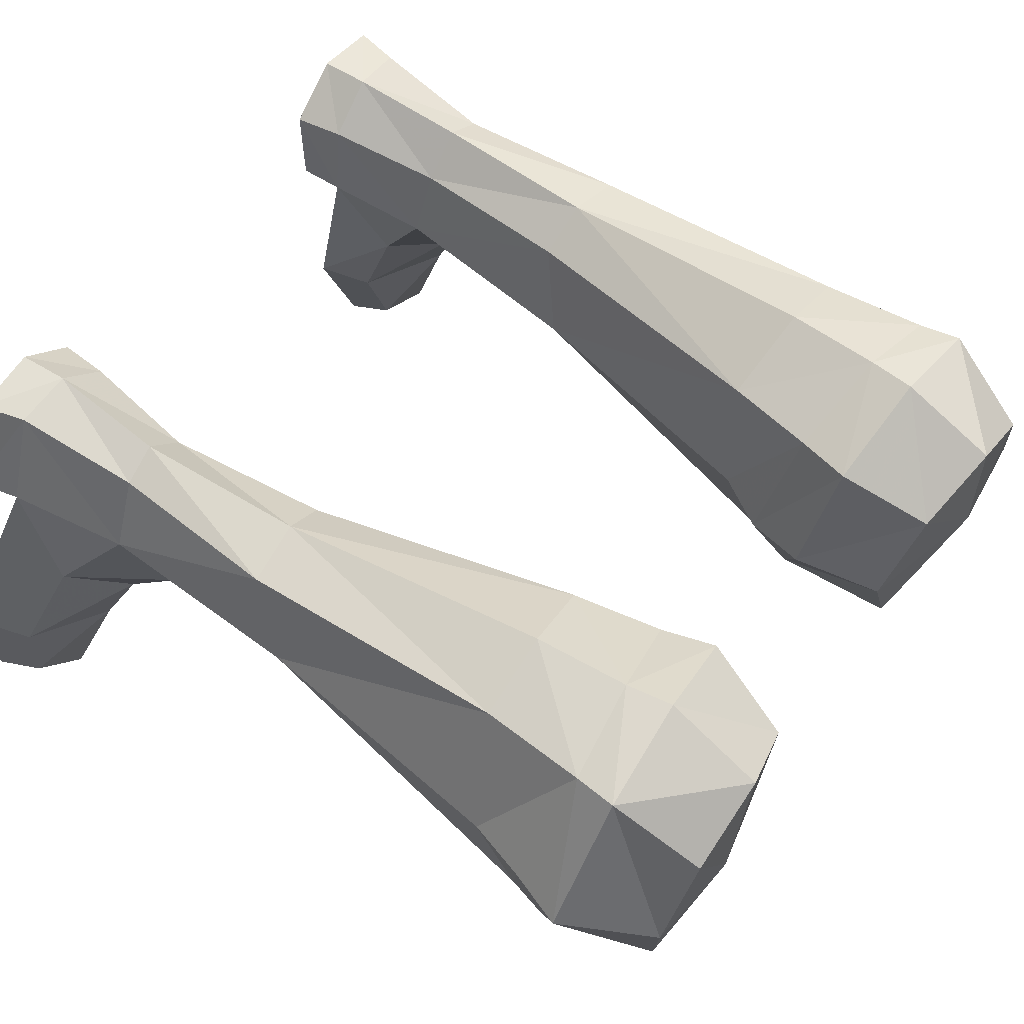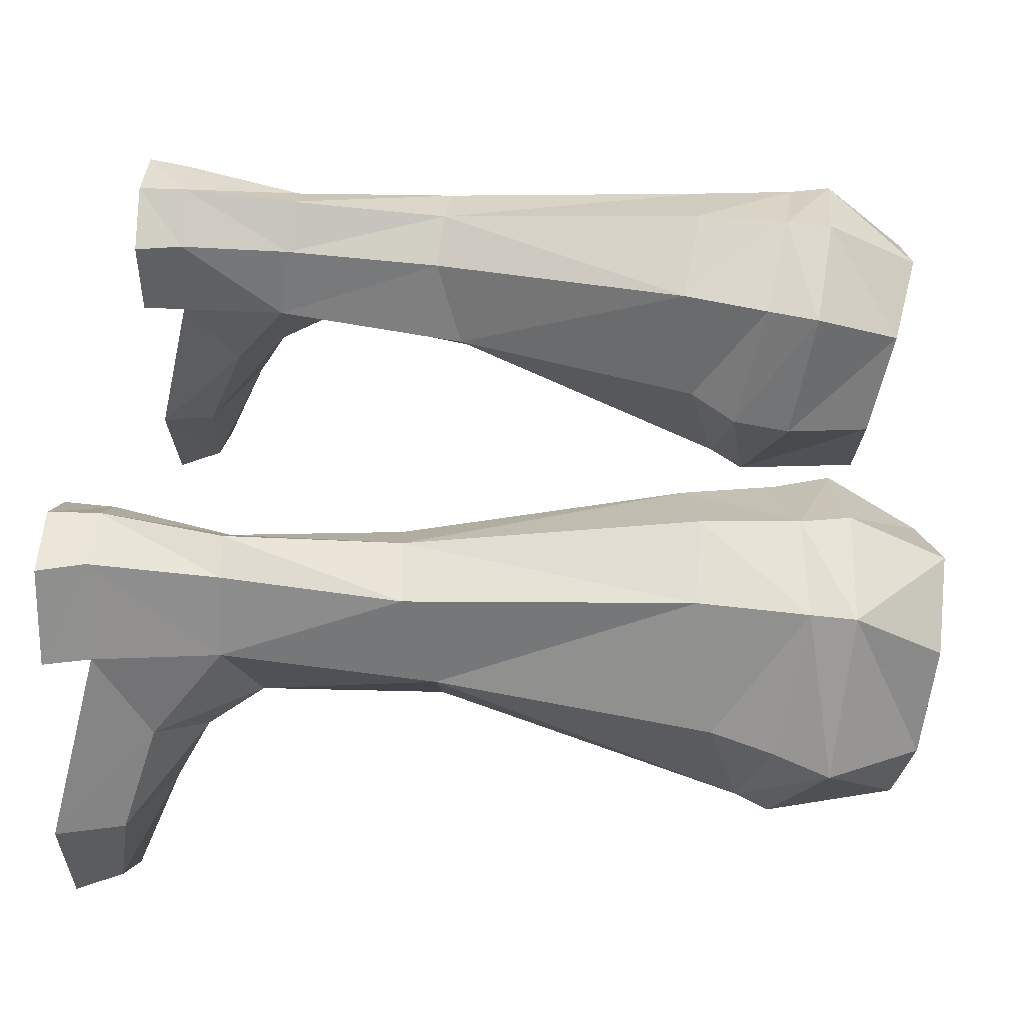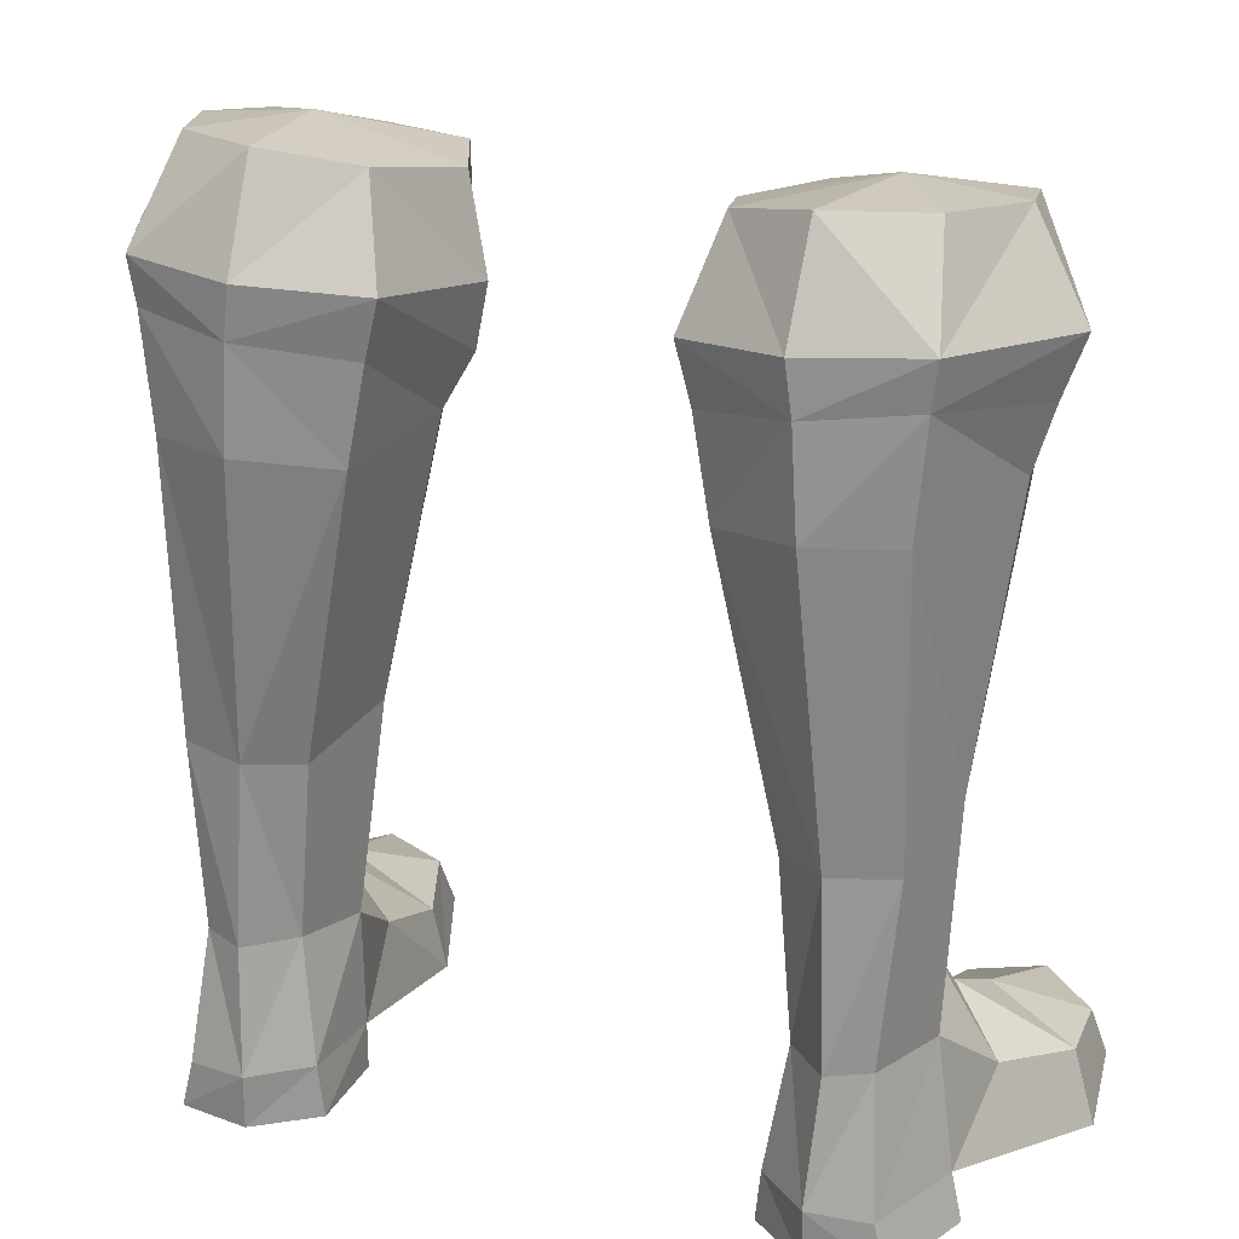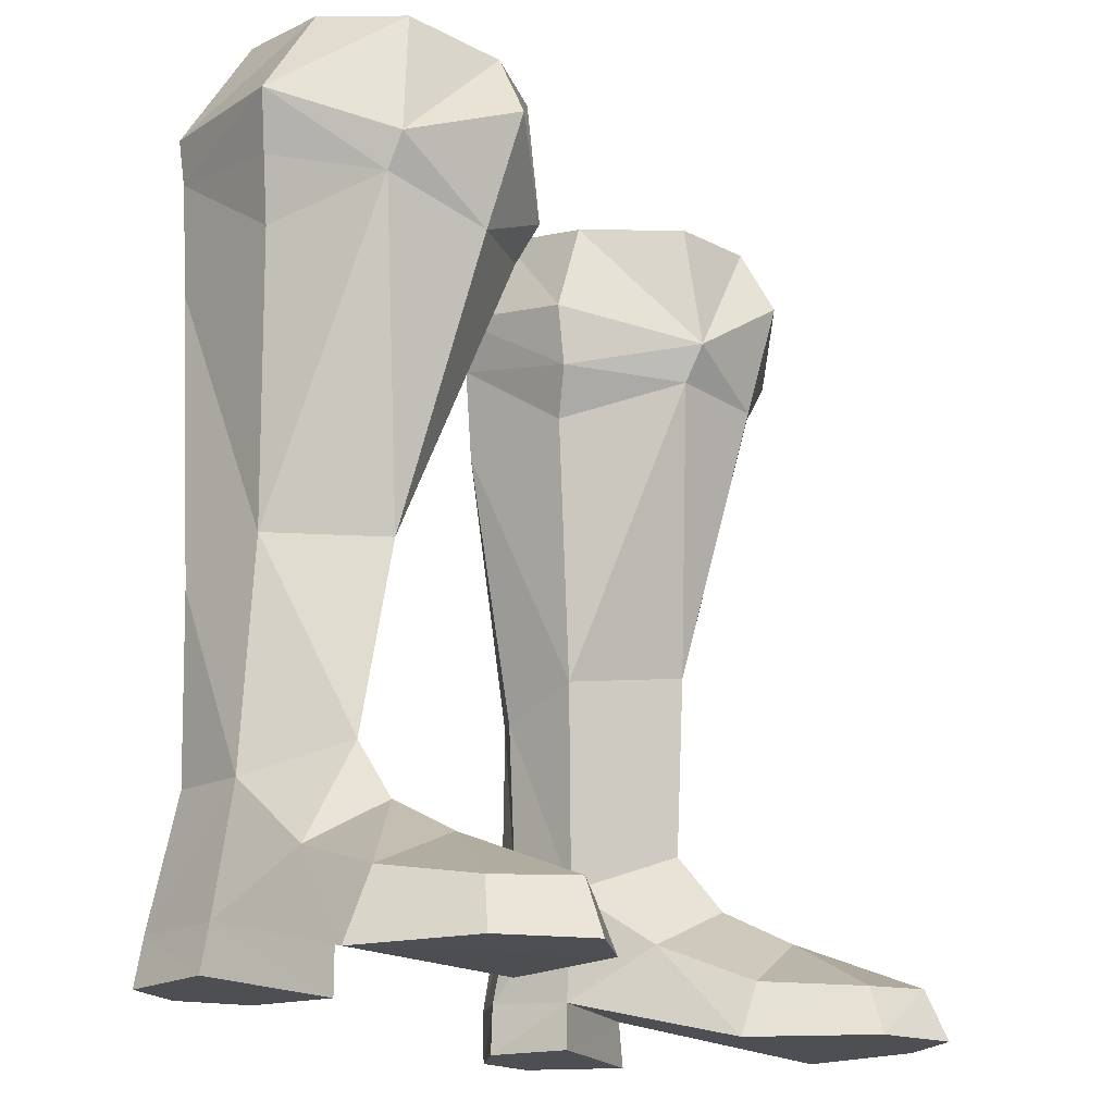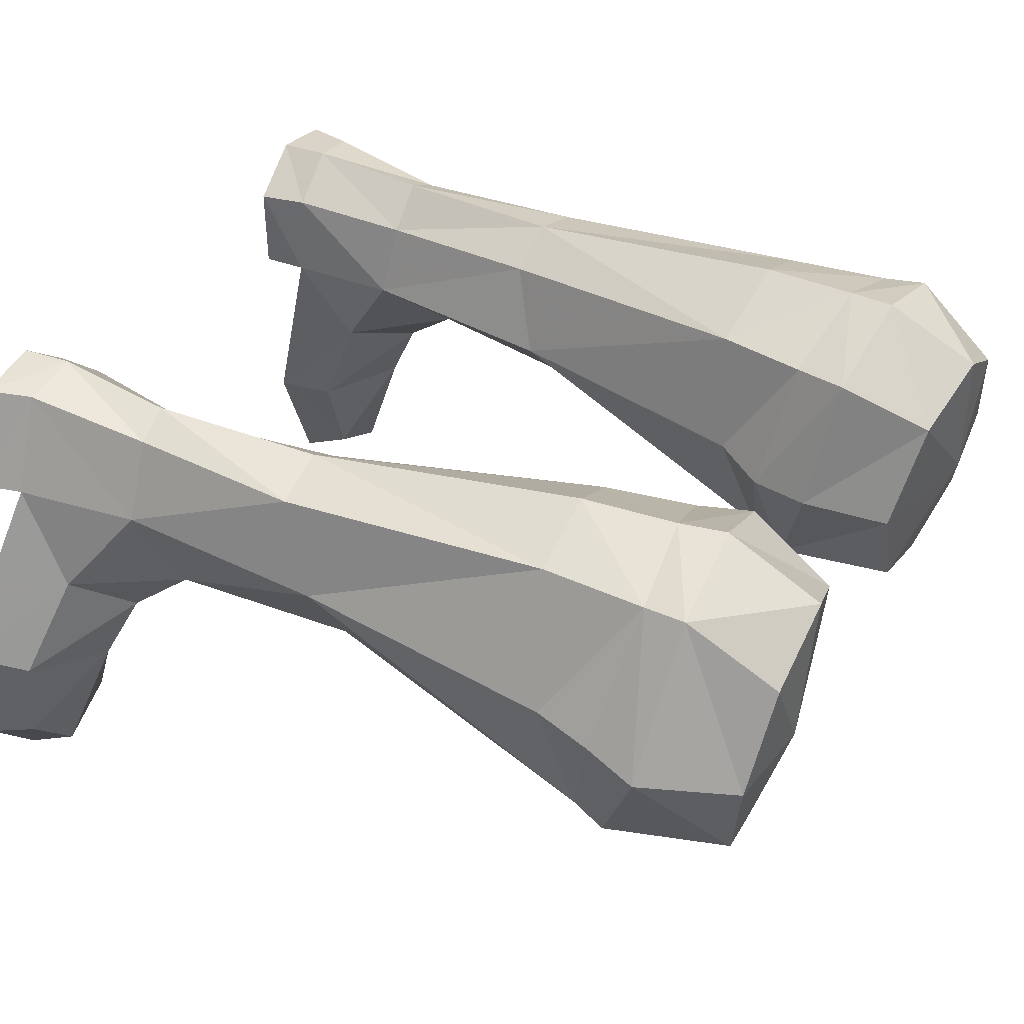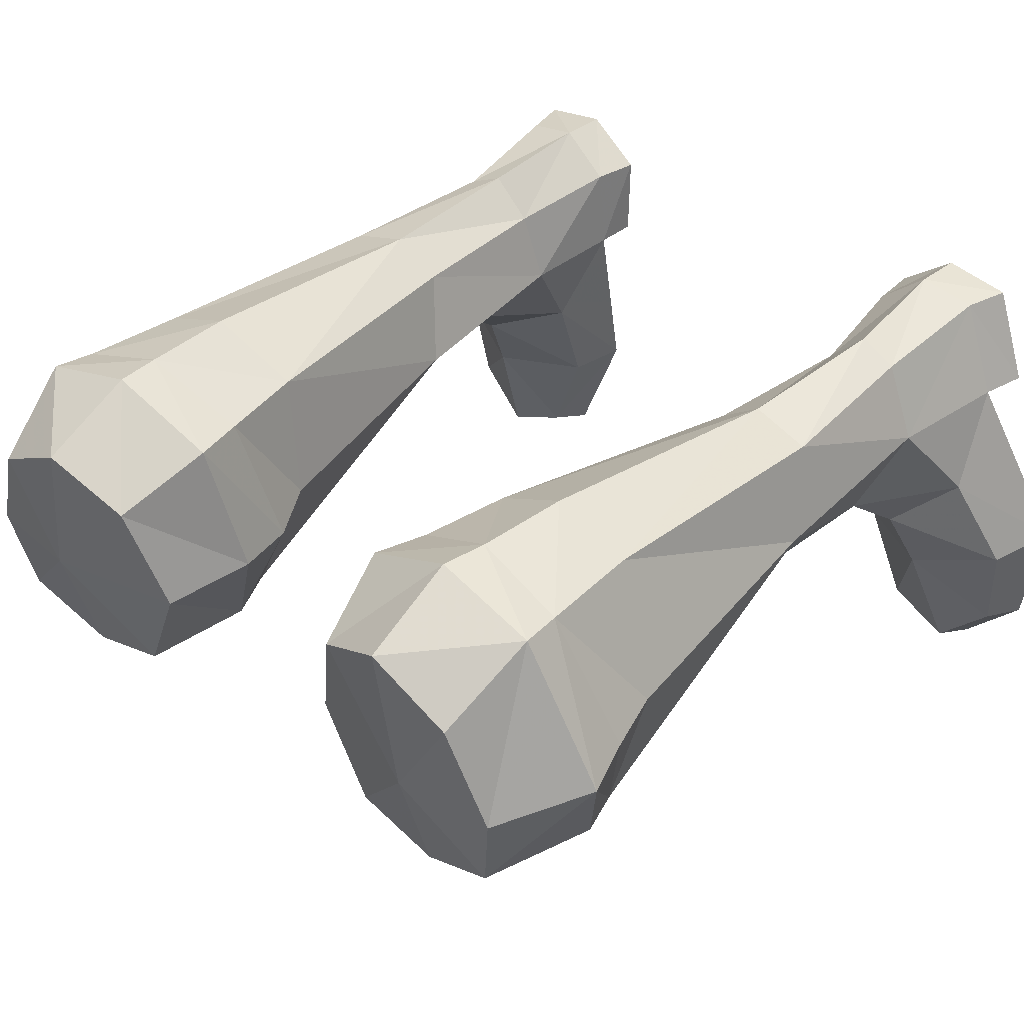
<metadata>
{"format":"obj","ext":"obj","renderer":"f3d","projection":"perspective","resolution":1024,"background":"white","views":[{"elev":55.8,"azim":-55.3,"up":"+Y"},{"elev":45.1,"azim":-86.7,"up":"+Y"},{"elev":23.8,"azim":-157.4,"up":"+Z"},{"elev":-17.6,"azim":-60.3,"up":"+Z"},{"elev":36.4,"azim":-63.1,"up":"+Y"},{"elev":36.4,"azim":42.5,"up":"+Y"}]}
</metadata>
<code>
g ranger_shoe_male_79500
v 7.06 7.53 27.06
v 9.694 6.154 26.92
v 10.32 8.153 24.2
v 6.995 9.031 24.07
v 5.588 4.379 11.36
v 5.253 -0.07466 20.5
v 3.939 3.803 19.58
v 2.843 3.206 22.98
v 3.52 2.827 25.77
v 4.547 6.199 26.49
v 3.75 7.527 23.67
v 10.94 3.048 26.52
v 12.59 3.595 23.74
v 8.002 -1.959 23.62
v 5.097 -0.7764 21.63
v 8.13 -0.8696 20.24
v 7.189 8.988 22.57
v 10.13 8.07 22.85
v 7.665 -0.9508 25.62
v 4.918 -0.2529 25.6
v 3.224 3.216 21.08
v 4.196 7.467 21.96
v 12.01 3.882 22.04
v 10.96 0.5366 21.18
v 11.09 -0.009436 22.2
v 2.843 3.206 22.98
v 3.224 3.216 21.08
v 7.37 8.999 19.56
v 9.843 8.067 19.52
v 3.939 3.803 19.58
v 4.724 7.572 19.13
v 11.48 4.118 20.18
v 8.363 1.777 11.77
v 5.588 4.379 11.36
v 10.49 4.75 11.78
v 10.88 5.538 1.375
v 13.25 -0.1433 -0.06523
v 6.569 -0.9168 0.003073
v 6.258 4.849 1.374
v 6.258 4.849 -0.06288
v 6.211 7.541 -0.06581
v 10.11 8.544 -0.06535
v 11.2 5.575 -0.0622
v 12.68 -3.83 0.003784
v 8.174 -4.808 0.00309
v 6.211 7.541 -0.06581
v 6.258 4.849 -0.06288
v 6.258 4.849 1.374
v 6.384 7.593 1.536
v 7.979 8.87 -0.06559
v 7.953 8.898 1.536
v 10.11 8.544 -0.06535
v 7.979 8.87 -0.06559
v 7.953 8.898 1.536
v 9.749 8.539 1.395
v 11.2 5.575 -0.0622
v 10.88 5.538 1.375
v 9.041 2.385 6.147
v 6.361 4.754 4.859
v 6.901 2.068 3.028
v 9.438 1.022 4.326
v 7.137 -1.189 1.702
v 9.864 -1.18 3.192
v 8.174 -4.808 0.00309
v 10.71 -5.842 0.003467
v 10.49 -5.193 1.596
v 8.416 -4.297 1.503
v 6.569 -0.9168 0.003074
v 6.258 4.849 1.374
v 6.384 7.593 1.536
v 6.915 7.106 5.198
v 9.438 1.022 4.326
v 11.18 2.555 3.011
v 10.29 5.329 5.217
v 12.53 -0.4977 1.989
v 12.68 -3.83 0.003784
v 12.25 -3.484 1.503
v 10.49 -5.193 1.596
v 13.25 -0.1433 -0.06523
v 10.88 5.538 1.375
v 9.041 2.385 6.147
v 10.29 5.329 5.217
v 6.361 4.754 4.859
v 6.472 7.093 10.49
v 6.915 7.106 5.198
v 7.943 8.123 10.67
v 9.846 7.595 10.78
v 9.749 8.539 1.395
v 9.386 7.802 5.315
v 10.37 0.3274 26.06
v 7.06 7.53 27.06
v 4.547 6.199 26.49
v 7.727 2.989 26.86
v 10.37 0.3274 26.06
v 10.94 3.048 26.52
v 9.694 6.154 26.92
v 3.52 2.827 25.77
v 4.918 -0.2529 25.6
v 7.665 -0.9508 25.62
v 7.979 8.87 -0.06559
v 10.71 -5.842 0.003467
v 8.179 8.353 5.247
v 7.953 8.898 1.536
v 6.361 4.754 4.859
v 8.179 8.353 5.247
v 9.386 7.802 5.315
v 3.52 2.827 25.77
v -7.189 7.53 27.06
v -7.124 9.031 24.07
v -10.45 8.153 24.2
v -9.823 6.154 26.92
v -5.717 4.379 11.36
v -4.067 3.803 19.58
v -5.382 -0.07469 20.5
v -2.971 3.206 22.98
v -3.878 7.527 23.67
v -4.675 6.199 26.49
v -3.649 2.827 25.77
v -12.72 3.595 23.74
v -11.07 3.048 26.52
v -8.131 -1.959 23.62
v -8.259 -0.8696 20.24
v -5.226 -0.7765 21.63
v -7.317 8.988 22.57
v -10.26 8.07 22.85
v -7.794 -0.9508 25.62
v -5.047 -0.2529 25.6
v -3.353 3.216 21.08
v -4.325 7.467 21.96
v -12.14 3.882 22.04
v -11.09 0.5366 21.18
v -11.22 -0.009441 22.2
v -3.353 3.216 21.08
v -2.971 3.206 22.98
v -7.499 8.999 19.56
v -9.972 8.067 19.52
v -4.067 3.803 19.58
v -4.852 7.572 19.13
v -11.61 4.118 20.18
v -8.491 1.777 11.77
v -5.717 4.379 11.36
v -10.62 4.75 11.78
v -11.01 5.538 1.375
v -6.386 4.849 1.374
v -6.698 -0.9168 0.00308
v -13.37 -0.1433 -0.06524
v -6.386 4.849 -0.06287
v -11.33 5.575 -0.0622
v -10.24 8.544 -0.06535
v -6.339 7.541 -0.0658
v -8.302 -4.808 0.00309
v -12.81 -3.83 0.003783
v -6.339 7.541 -0.0658
v -6.513 7.593 1.536
v -6.386 4.849 1.374
v -6.386 4.849 -0.06287
v -8.108 8.87 -0.06558
v -8.081 8.898 1.536
v -10.24 8.544 -0.06535
v -9.878 8.539 1.395
v -8.081 8.898 1.536
v -8.108 8.87 -0.06558
v -11.33 5.575 -0.0622
v -11.01 5.538 1.375
v -9.169 2.385 6.147
v -9.567 1.022 4.326
v -7.029 2.068 3.028
v -6.489 4.754 4.859
v -7.266 -1.189 1.702
v -9.992 -1.18 3.192
v -8.302 -4.808 0.00309
v -8.544 -4.297 1.503
v -10.62 -5.193 1.596
v -10.84 -5.842 0.003467
v -6.698 -0.9168 0.003081
v -6.386 4.849 1.374
v -6.513 7.593 1.536
v -7.044 7.106 5.198
v -10.42 5.329 5.217
v -11.31 2.555 3.011
v -9.567 1.022 4.326
v -12.66 -0.4978 1.989
v -12.81 -3.83 0.003783
v -10.62 -5.193 1.596
v -12.38 -3.484 1.503
v -13.37 -0.1433 -0.06524
v -11.01 5.538 1.375
v -10.42 5.329 5.217
v -9.169 2.385 6.147
v -6.489 4.754 4.859
v -7.044 7.106 5.198
v -6.6 7.093 10.49
v -8.071 8.123 10.67
v -9.974 7.595 10.78
v -9.514 7.802 5.315
v -9.878 8.539 1.395
v -10.5 0.3274 26.06
v -7.189 7.53 27.06
v -7.855 2.989 26.86
v -4.675 6.199 26.49
v -10.5 0.3274 26.06
v -11.07 3.048 26.52
v -9.823 6.154 26.92
v -3.649 2.827 25.77
v -5.047 -0.2529 25.6
v -7.794 -0.9508 25.62
v -8.108 8.87 -0.06558
v -10.84 -5.842 0.003467
v -8.081 8.898 1.536
v -8.308 8.353 5.247
v -6.489 4.754 4.859
v -8.308 8.353 5.247
v -9.514 7.802 5.315
v -3.649 2.827 25.77
f 1 2 3
f 3 4 1
f 5 6 7
f 8 9 10
f 10 11 8
f 3 2 12
f 12 13 3
f 4 11 10
f 10 1 4
f 14 15 16
f 17 4 3
f 3 18 17
f 19 20 15
f 21 8 11
f 11 22 21
f 18 3 13
f 13 23 18
f 17 22 11
f 11 4 17
f 24 23 13
f 13 25 24
f 15 26 27
f 27 6 15
f 28 17 18
f 18 29 28
f 30 21 22
f 22 31 30
f 18 23 32
f 32 29 18
f 17 28 31
f 31 22 17
f 23 24 32
f 6 5 33
f 33 16 6
f 34 30 31
f 35 29 32
f 14 16 25
f 36 37 38
f 38 39 36
f 40 41 42
f 42 43 40
f 37 44 45
f 45 38 37
f 40 43 36
f 36 39 40
f 46 47 48
f 48 49 46
f 50 46 49
f 49 51 50
f 52 53 54
f 54 55 52
f 56 52 55
f 55 57 56
f 24 33 35
f 33 24 16
f 58 59 60
f 60 61 58
f 62 63 61
f 61 60 62
f 64 65 66
f 66 67 64
f 68 62 60
f 60 69 68
f 70 69 59
f 59 71 70
f 68 64 67
f 67 62 68
f 67 66 63
f 63 62 67
f 58 72 73
f 73 74 58
f 75 73 72
f 72 63 75
f 76 77 78
f 78 65 76
f 79 80 73
f 73 75 79
f 79 75 77
f 77 76 79
f 77 75 63
f 63 78 77
f 35 33 81
f 81 82 35
f 83 34 84
f 84 85 83
f 86 84 31
f 31 28 86
f 86 28 29
f 29 87 86
f 35 32 24
f 29 35 87
f 74 80 88
f 88 89 74
f 25 13 90
f 19 15 14
f 19 25 90
f 91 92 93
f 94 95 93
f 96 91 93
f 97 98 93
f 92 97 93
f 95 96 93
f 99 94 93
f 19 14 25
f 42 41 100
f 101 45 44
f 71 102 103
f 70 71 103
f 59 69 60
f 103 102 89
f 88 103 89
f 74 73 80
f 13 12 90
f 5 104 81
f 81 33 5
f 84 34 31
f 86 105 85
f 85 84 86
f 87 106 105
f 105 86 87
f 82 106 87
f 87 35 82
f 15 20 107
f 107 26 15
f 6 27 7
f 93 98 99
f 25 16 24
f 16 15 6
f 108 109 110
f 110 111 108
f 112 113 114
f 115 116 117
f 117 118 115
f 110 119 120
f 120 111 110
f 109 108 117
f 117 116 109
f 121 122 123
f 124 125 110
f 110 109 124
f 126 123 127
f 128 129 116
f 116 115 128
f 125 130 119
f 119 110 125
f 124 109 116
f 116 129 124
f 131 132 119
f 119 130 131
f 123 114 133
f 133 134 123
f 135 136 125
f 125 124 135
f 137 138 129
f 129 128 137
f 125 136 139
f 139 130 125
f 124 129 138
f 138 135 124
f 130 139 131
f 114 140 112
f 140 114 122
f 141 138 137
f 142 139 136
f 121 132 122
f 143 144 145
f 145 146 143
f 147 148 149
f 149 150 147
f 146 145 151
f 151 152 146
f 147 144 143
f 143 148 147
f 153 154 155
f 155 156 153
f 157 158 154
f 154 153 157
f 159 160 161
f 161 162 159
f 163 164 160
f 160 159 163
f 131 142 140
f 140 122 131
f 165 166 167
f 167 168 165
f 169 167 166
f 166 170 169
f 171 172 173
f 173 174 171
f 175 176 167
f 167 169 175
f 177 178 168
f 168 176 177
f 175 169 172
f 172 171 175
f 172 169 170
f 170 173 172
f 165 179 180
f 180 181 165
f 182 170 181
f 181 180 182
f 183 174 184
f 184 185 183
f 186 182 180
f 180 187 186
f 186 183 185
f 185 182 186
f 185 184 170
f 170 182 185
f 142 188 189
f 189 140 142
f 190 191 192
f 192 141 190
f 193 135 138
f 138 192 193
f 193 194 136
f 136 135 193
f 142 131 139
f 136 194 142
f 179 195 196
f 196 187 179
f 132 197 119
f 126 121 123
f 126 197 132
f 198 199 200
f 201 199 202
f 203 199 198
f 204 199 205
f 200 199 204
f 202 199 203
f 206 199 201
f 126 132 121
f 149 207 150
f 208 152 151
f 178 209 210
f 177 209 178
f 168 167 176
f 209 195 210
f 196 195 209
f 179 187 180
f 119 197 120
f 112 140 189
f 189 211 112
f 192 138 141
f 193 192 191
f 191 212 193
f 194 193 212
f 212 213 194
f 188 142 194
f 194 213 188
f 123 134 214
f 214 127 123
f 114 113 133
f 199 206 205
f 132 131 122
f 122 114 123

</code>
